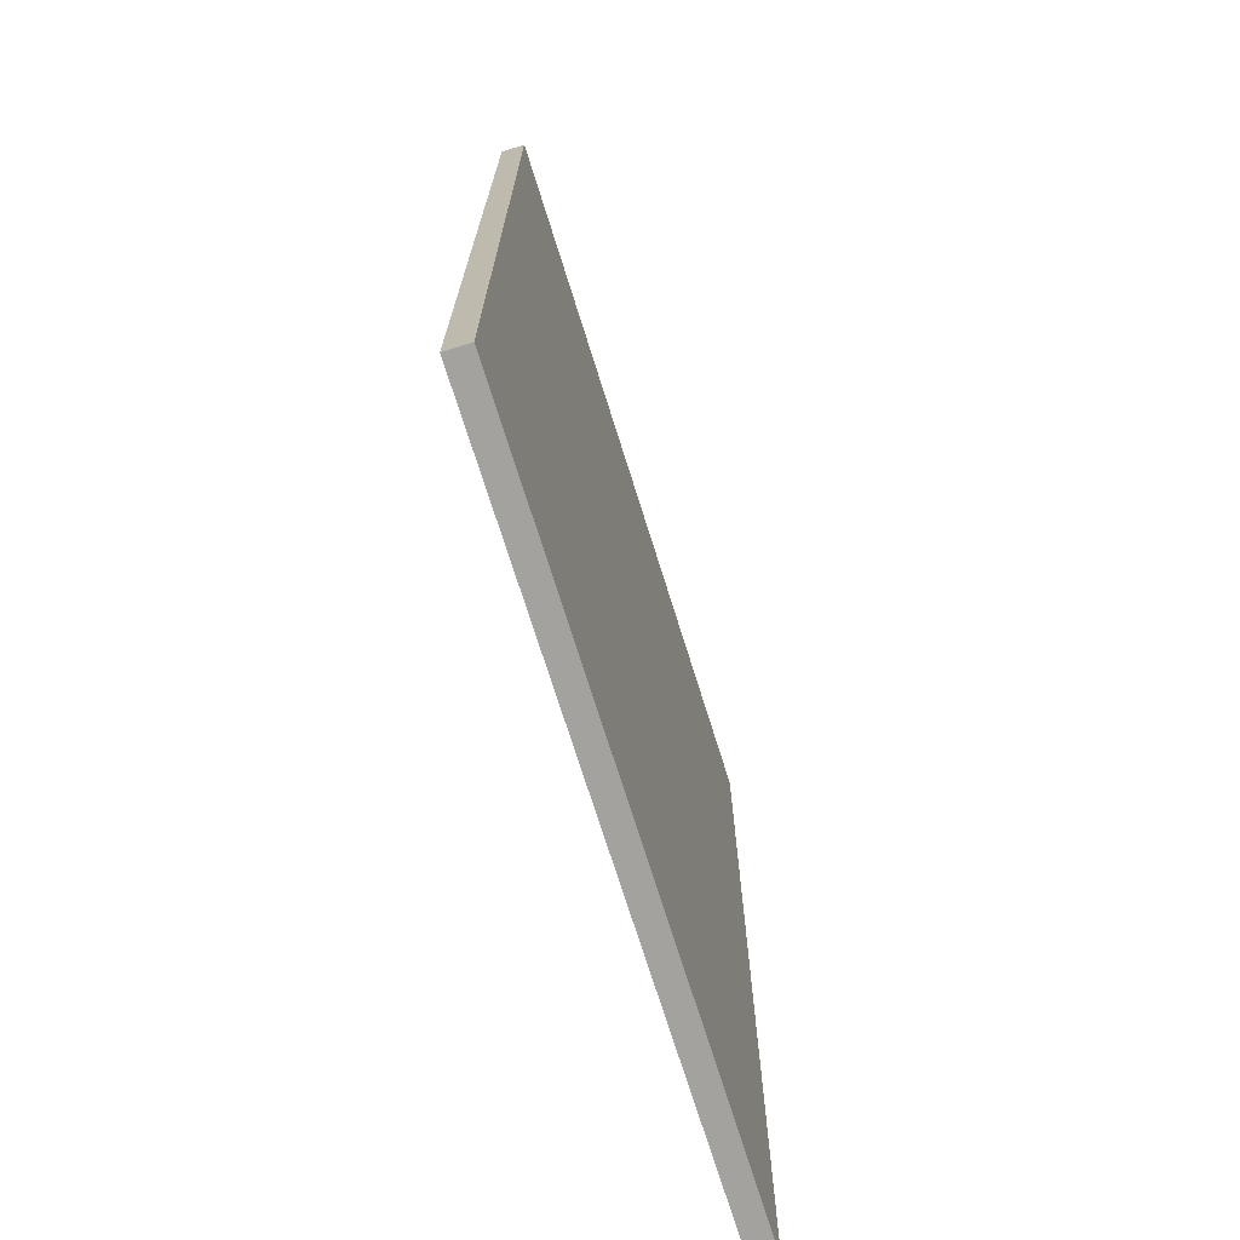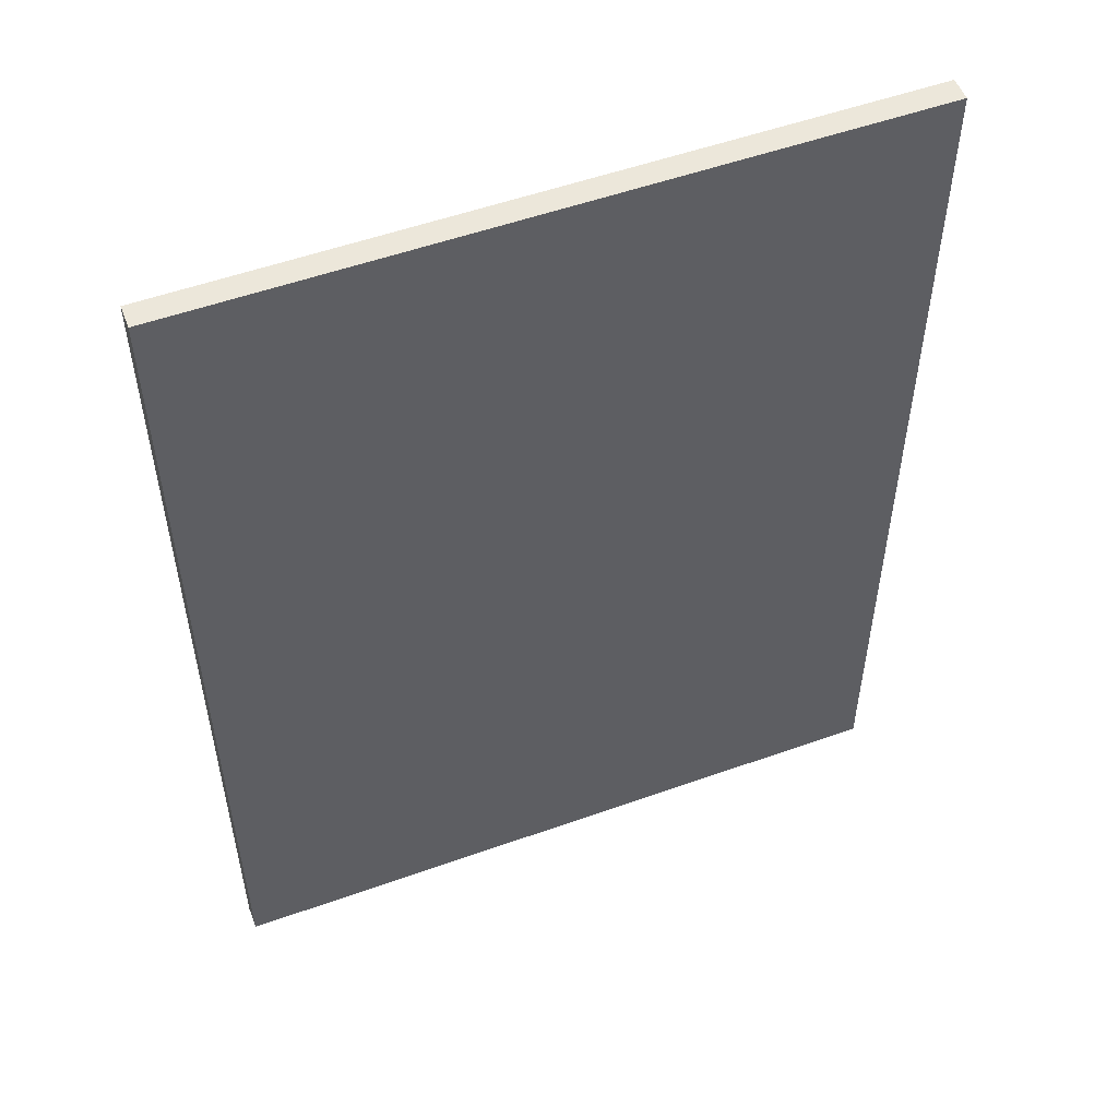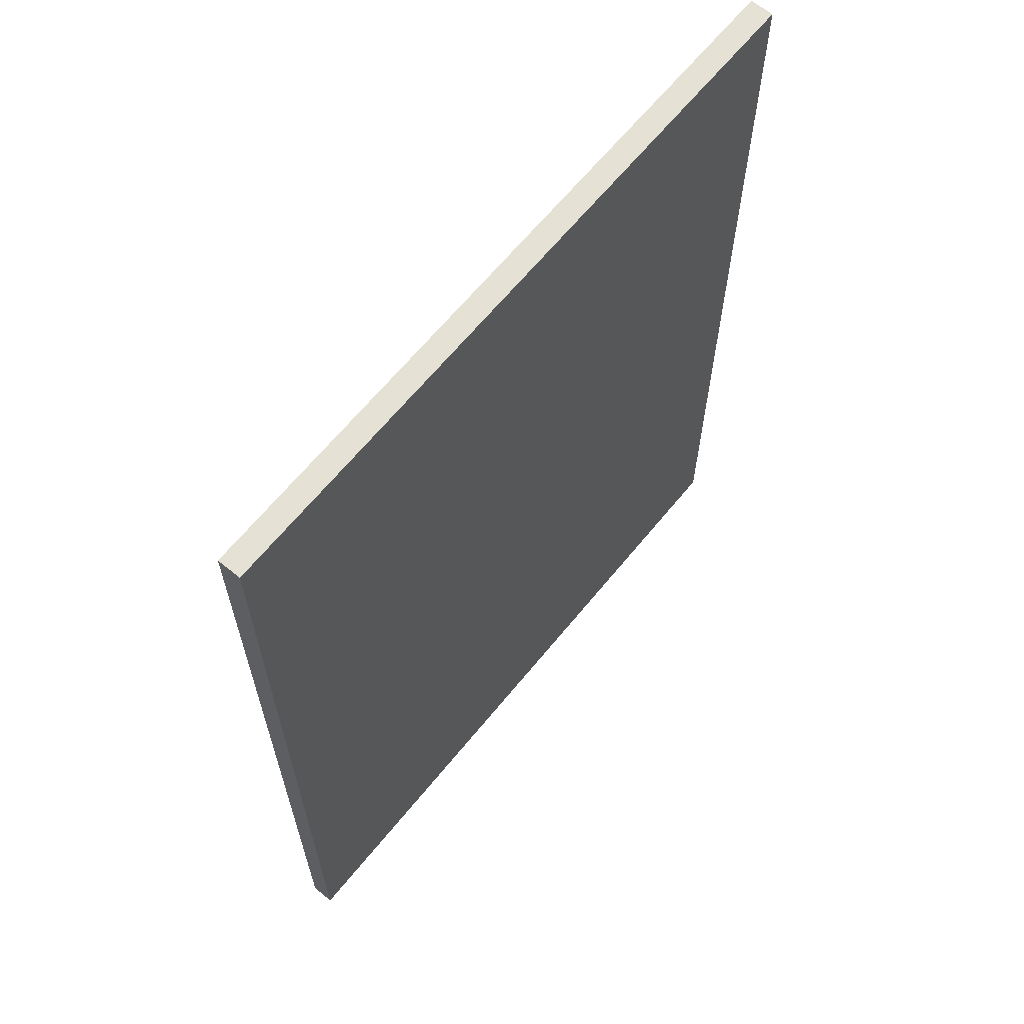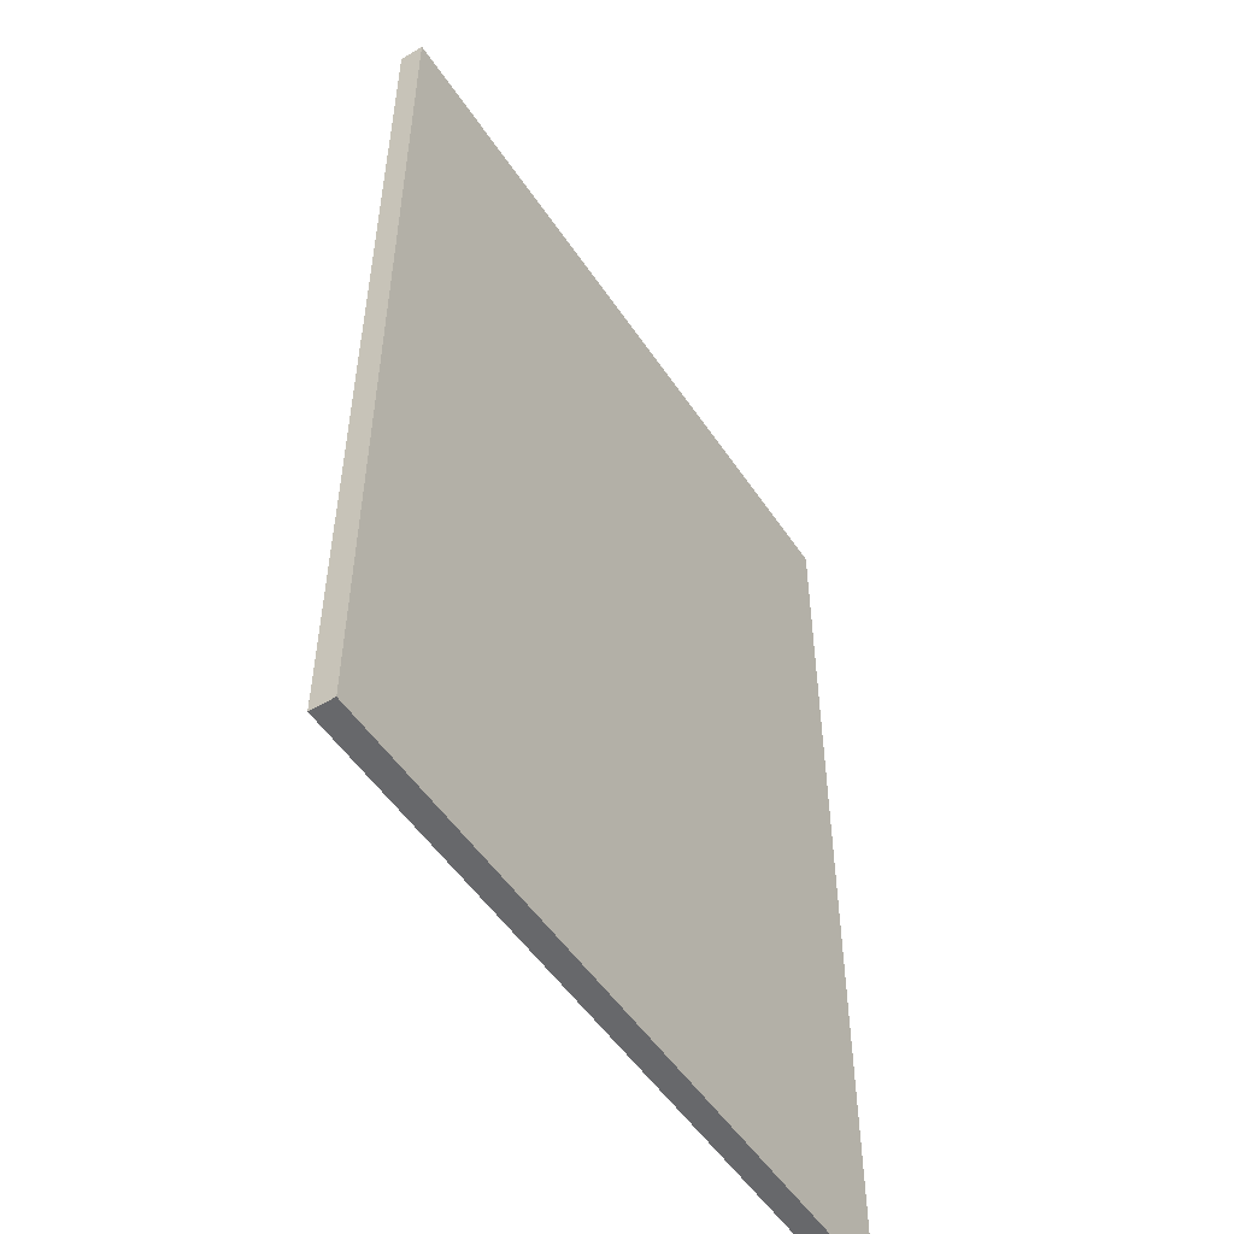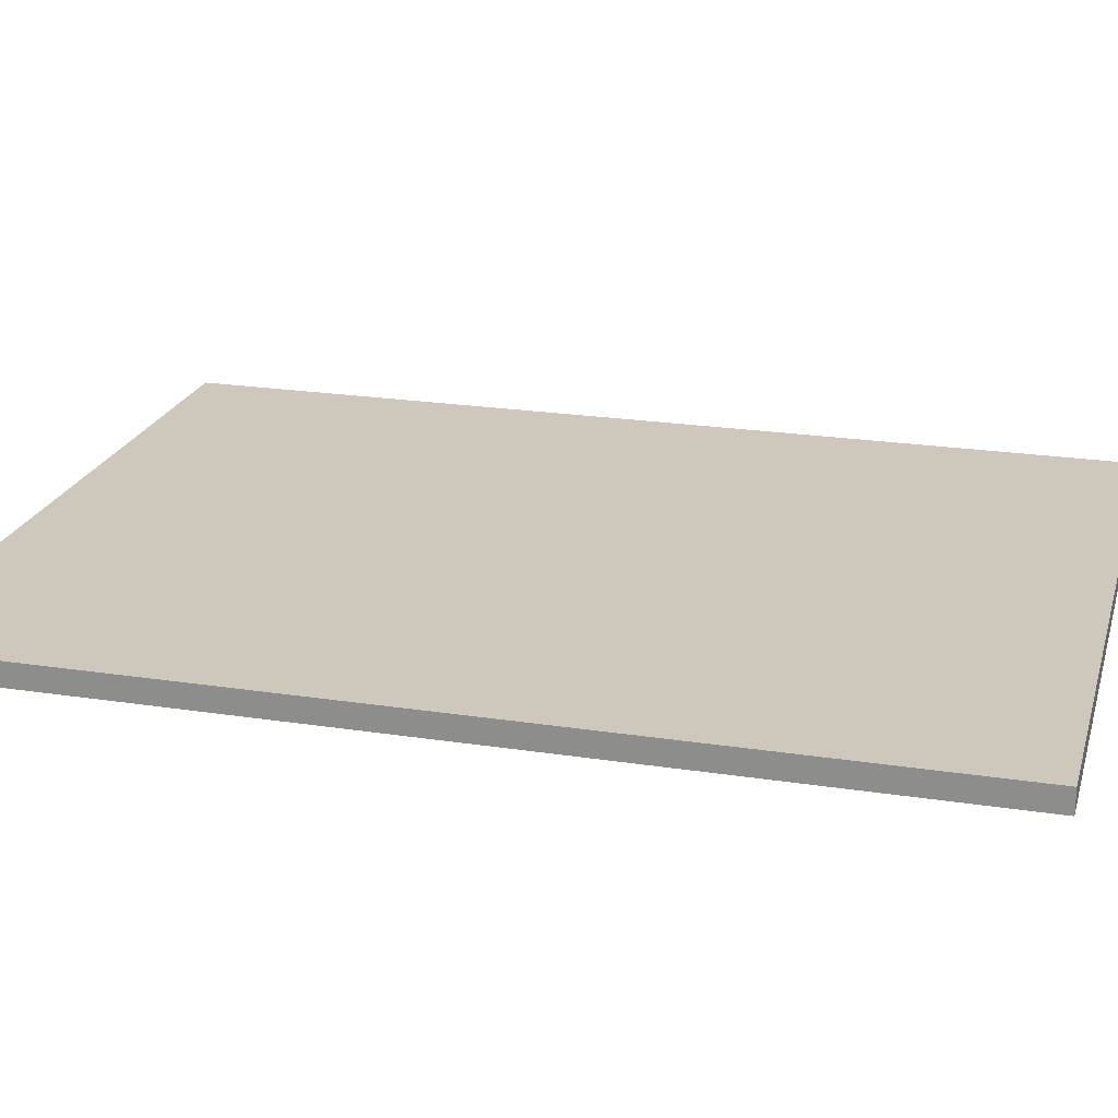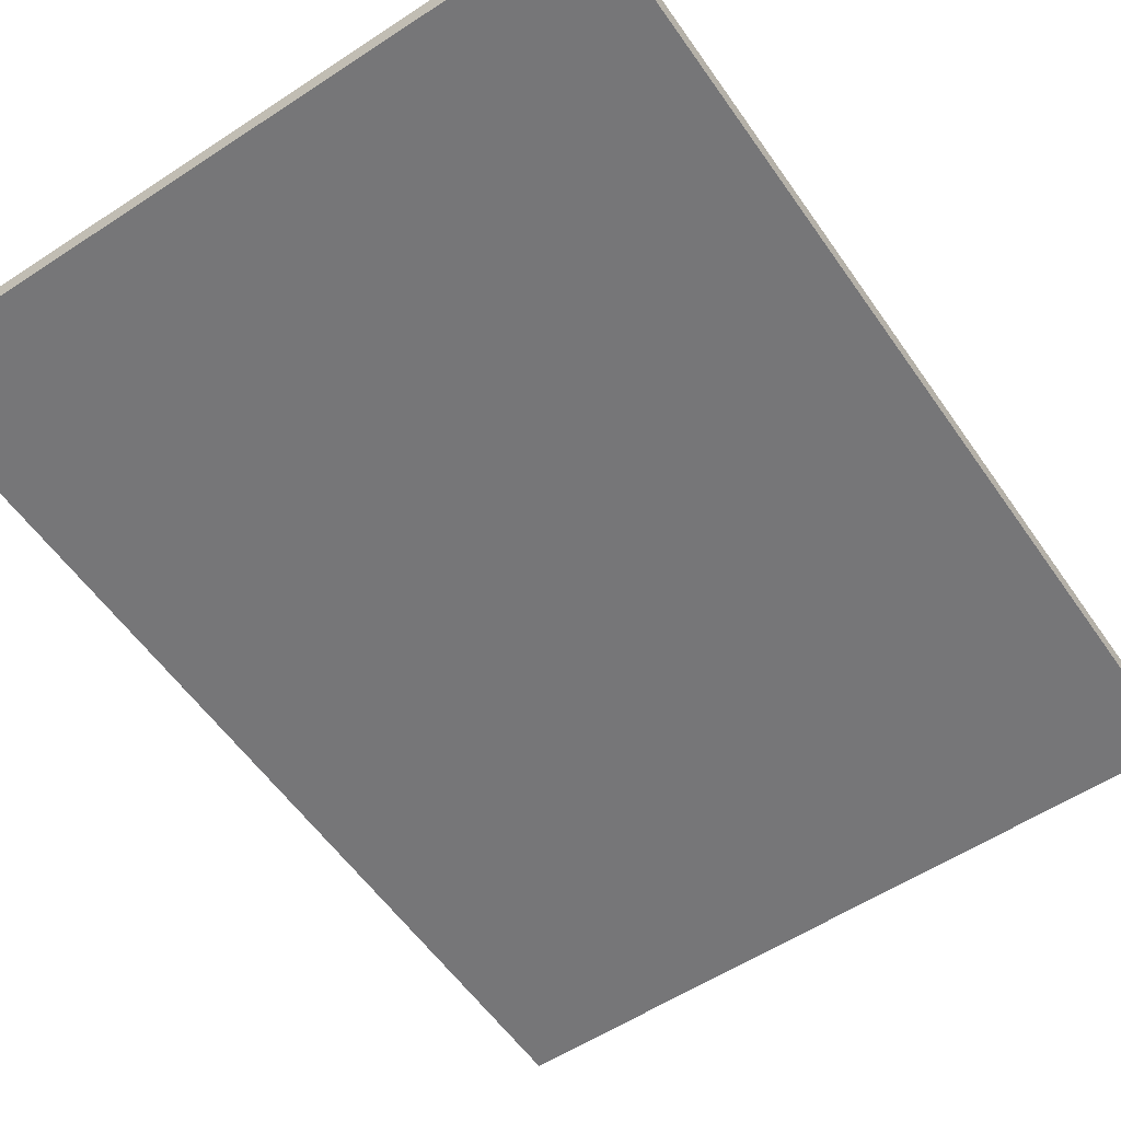
<metadata>
{"format":"obj","ext":"obj","renderer":"f3d","projection":"perspective","resolution":1024,"background":"white","views":[{"elev":-72.4,"azim":-72.6,"up":"+Y"},{"elev":53.4,"azim":159.1,"up":"+Y"},{"elev":64.9,"azim":129.2,"up":"+Y"},{"elev":-52.4,"azim":-57.1,"up":"+Y"},{"elev":21.8,"azim":-74.8,"up":"+Z"},{"elev":-56.9,"azim":-145.6,"up":"+Z"}]}
</metadata>
<code>
g default
v 1.213 7.79 -26.81
v 1.09 7.79 -26.73
v 1.213 7.79 -26.73
v 1.213 7.779 -26.73
v 1.09 7.662 -26.73
v 1.213 7.662 -26.73
v 1.213 7.673 -26.81
v 1.09 7.79 -26.81
v 1.213 7.79 -26.81
v -1.1 7.79 -26.73
v -1.1 7.662 -26.73
v 1.09 7.662 -26.81
v -1.1 7.79 -26.81
v 1.213 4.911 -26.81
v 1.213 7.662 -26.81
v -1.1 7.662 -26.81
v 1.09 4.652 -26.81
v 1.213 7.403 -26.73
v 1.09 4.652 -26.73
v 1.213 4.652 -26.73
v -1.198 7.667 -26.73
v -1.198 7.79 -26.73
v -1.198 7.79 -26.74
v -1.198 7.79 -26.81
v -1.198 7.785 -26.81
v -1.198 7.662 -26.81
v -1.1 4.652 -26.73
v 1.213 4.641 -26.73
v 1.09 4.526 -26.73
v 1.213 4.526 -26.73
v 1.213 4.537 -26.81
v 1.213 4.652 -26.81
v 1.213 4.526 -26.81
v -1.198 4.762 -26.73
v -1.198 7.662 -26.73
v -1.1 4.652 -26.81
v -1.1 4.526 -26.73
v 1.09 4.526 -26.81
v -1.198 7.552 -26.81
v -1.198 4.652 -26.81
v -1.1 4.526 -26.81
v -1.198 4.53 -26.73
v -1.198 4.652 -26.73
v -1.198 4.647 -26.81
v -1.198 4.526 -26.81
v -1.198 4.526 -26.74
v 1.213 4.526 -26.81
v -1.198 4.526 -26.73
g polySurface6598 puertaUno:pasted__pasted__FachadaFinal_pCube8
f 1 2 3
f 4 5 6
f 7 8 9
f 2 8 10
f 5 2 11
f 8 12 13
f 14 12 15
f 11 2 10
f 10 8 13
f 13 12 16
f 12 17 16
f 18 19 20
f 21 10 22
f 23 13 24
f 25 16 26
f 27 5 11
f 19 5 27
f 28 29 30
f 31 17 32
f 30 29 33
f 34 11 35
f 3 2 5 4
f 9 8 2 1
f 15 12 8 7
f 16 17 36
f 29 19 37
f 17 38 36
f 29 37 38
f 39 36 40
f 37 19 27
f 36 38 41
f 38 37 41
f 6 5 19 18
f 42 27 43
f 44 41 45
f 45 41 46
f 22 10 13 23
f 35 11 10 21
f 32 17 12 14
f 24 13 16 25
f 20 19 29 28
f 26 16 36 39
f 47 38 17 31
f 33 29 38 47
f 43 27 11 34
f 48 37 27 42
f 40 36 41 44
f 46 41 37 48
f 31 32 14 15 7 9 1 3 4 6 18 20 28 30 33 47
f 39 40 44 45 46 48 42 43 34 35 21 22 23 24 25 26

</code>
